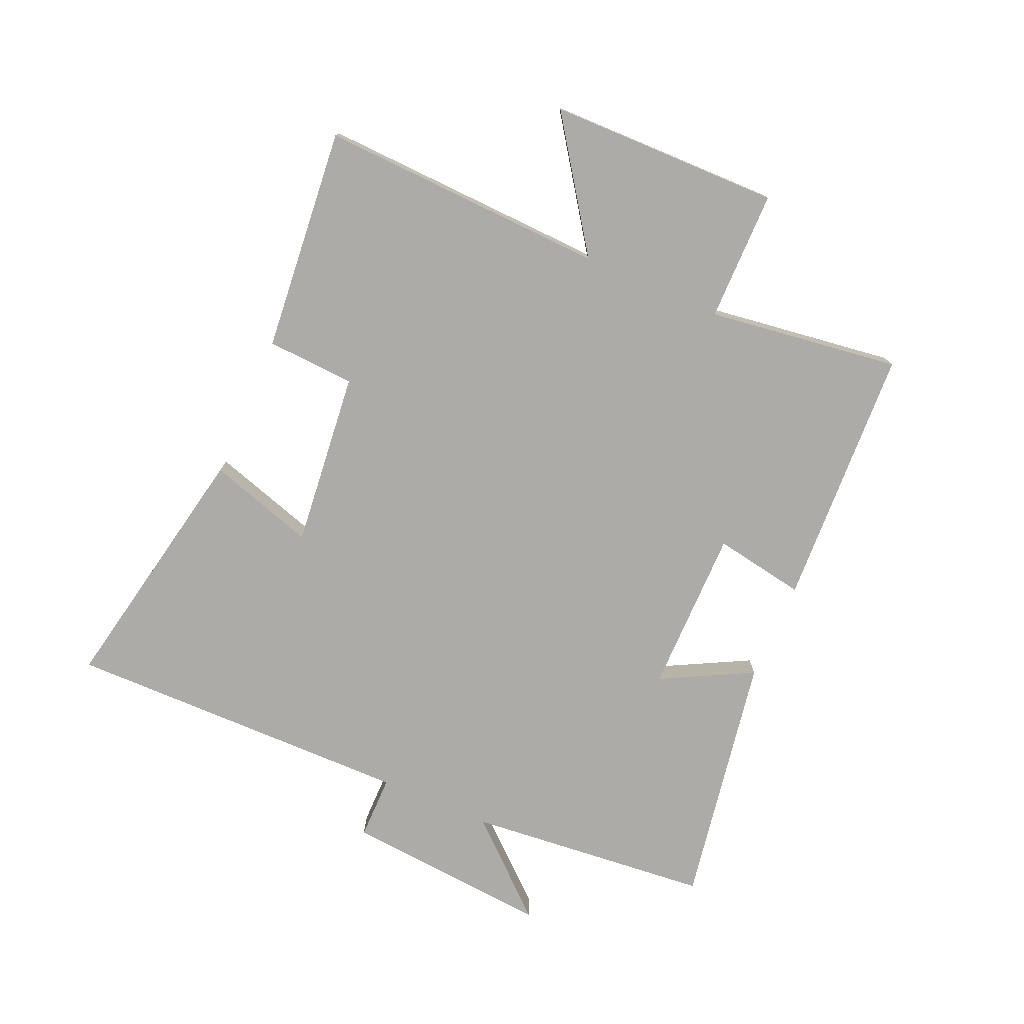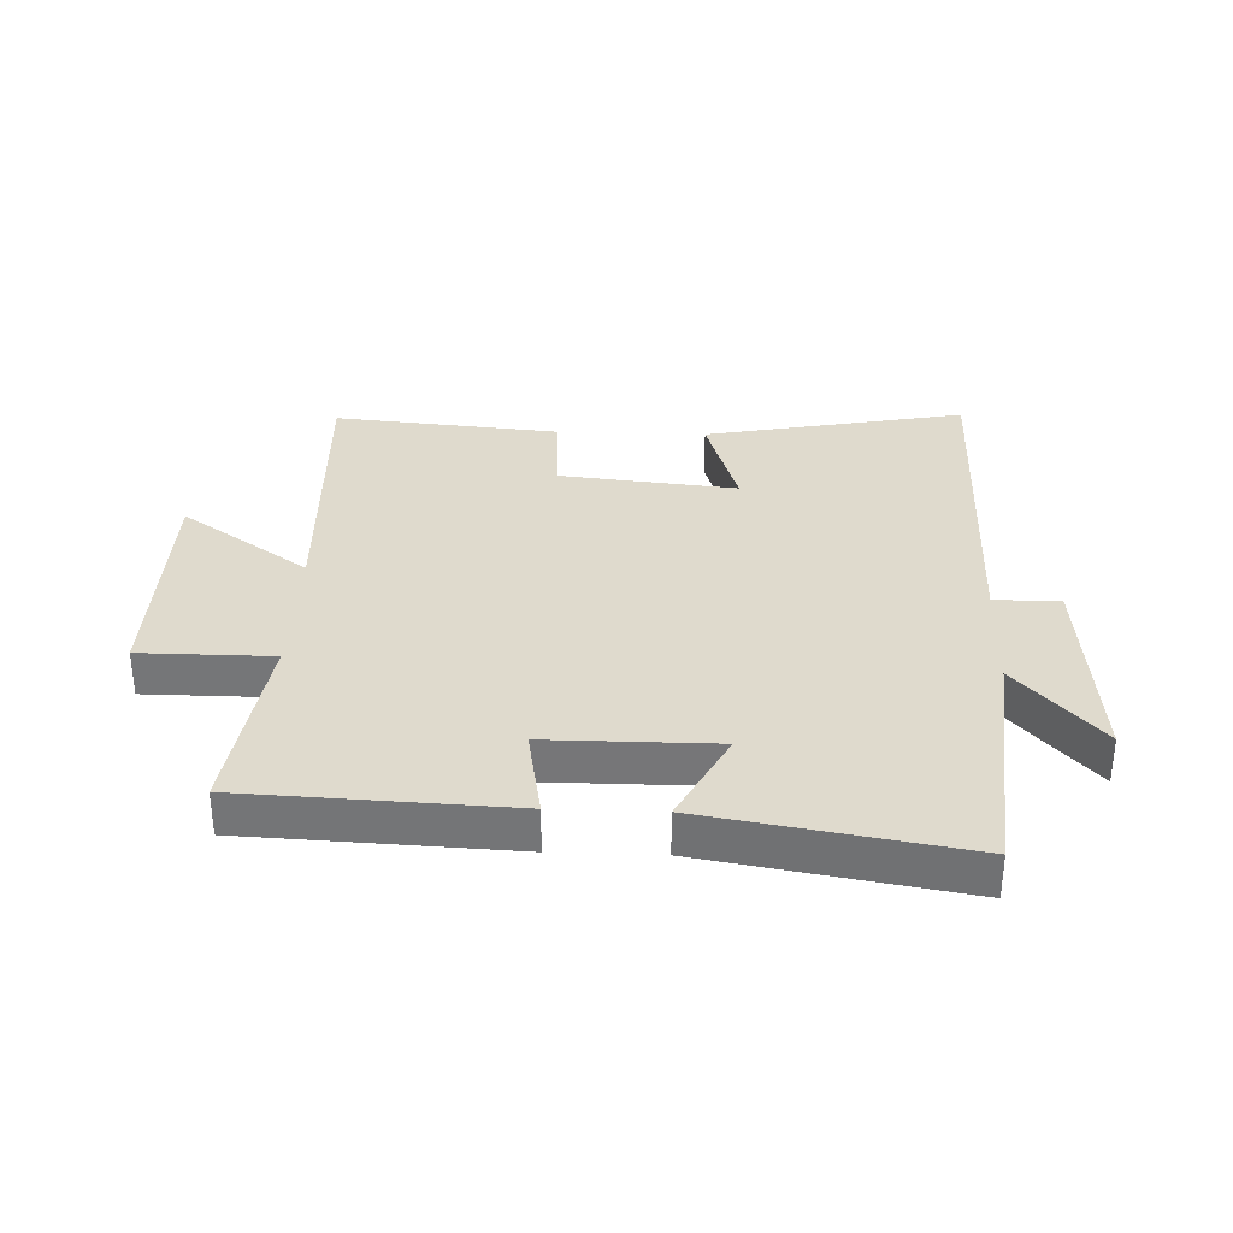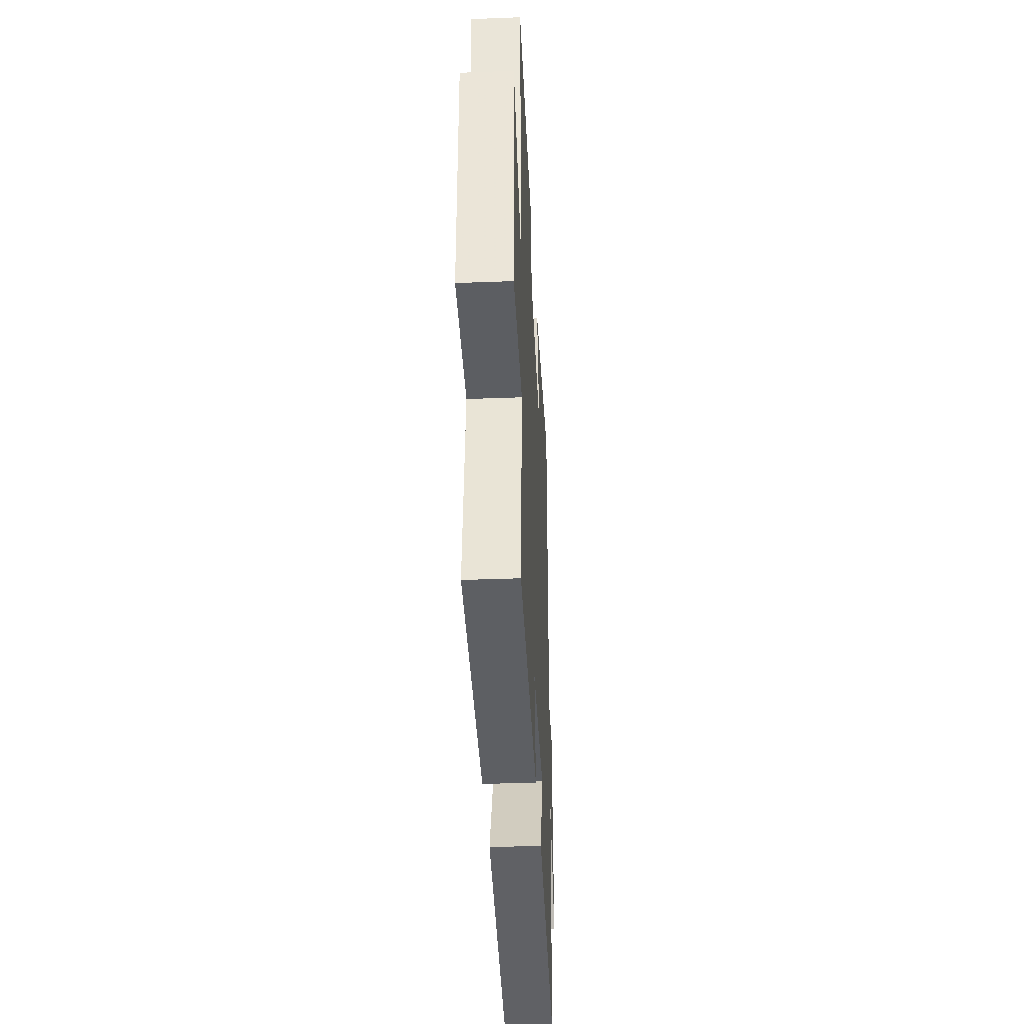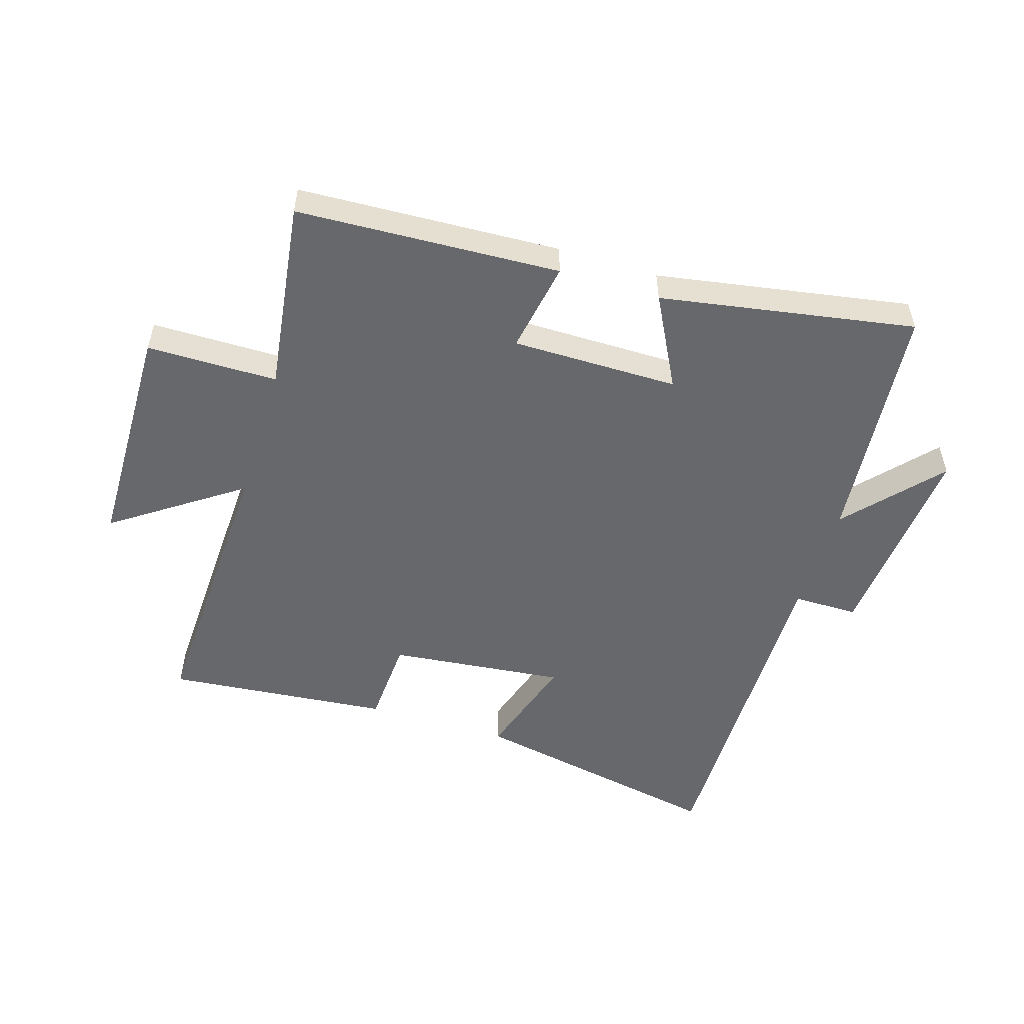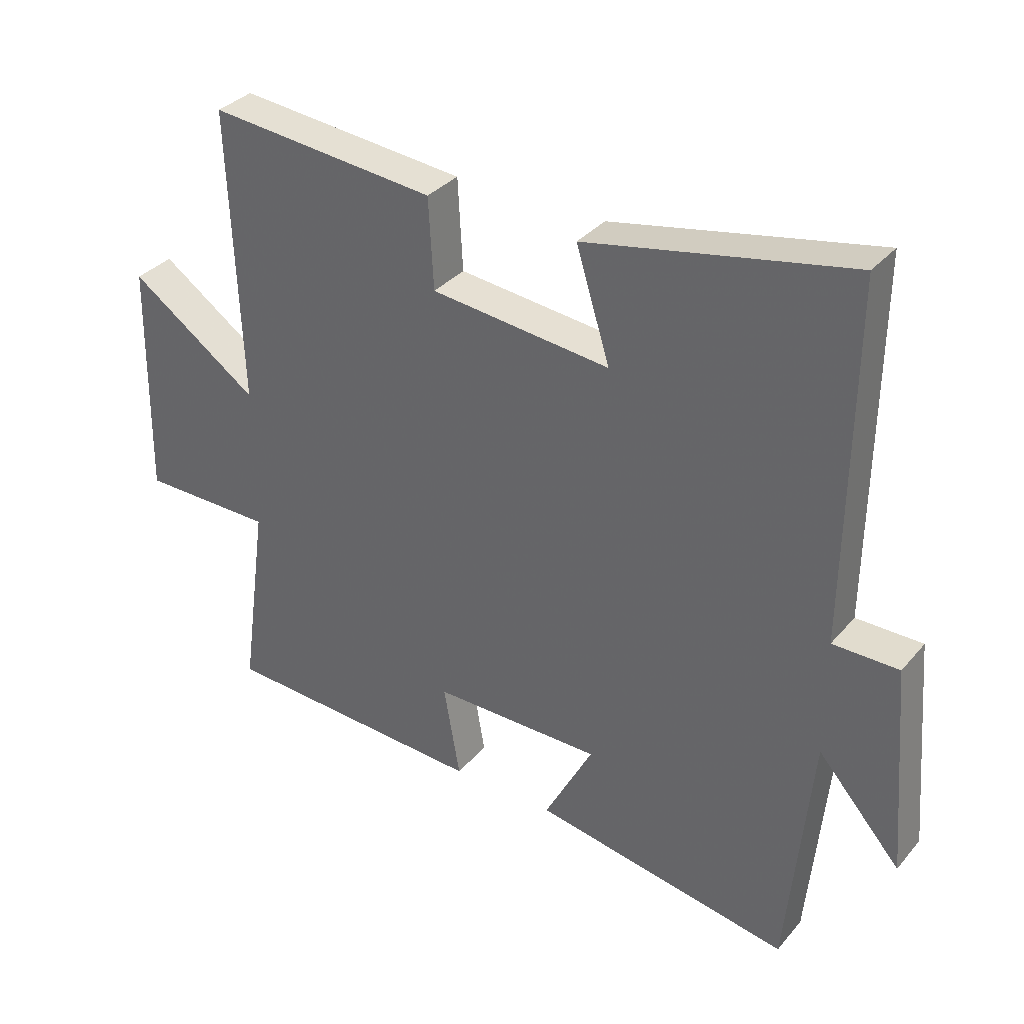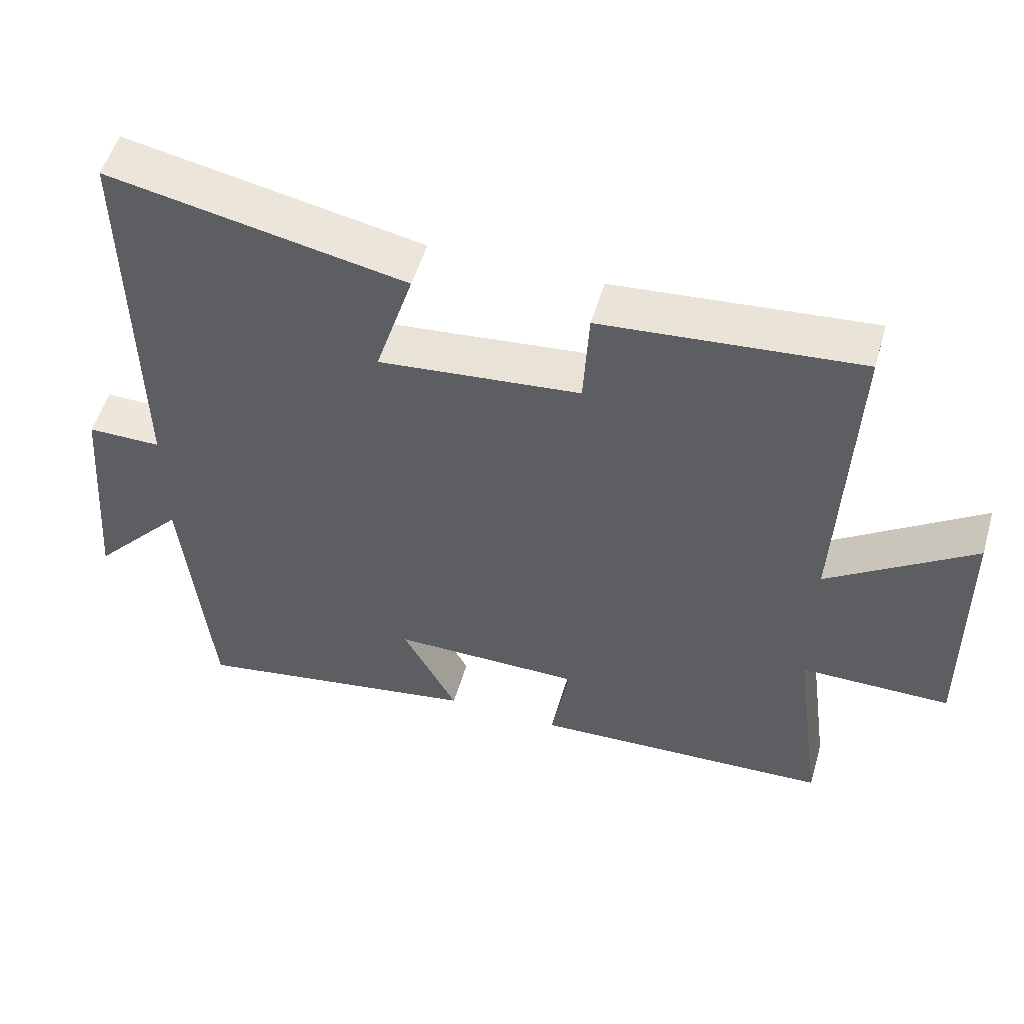
<metadata>
{"format":"obj","ext":"obj","renderer":"f3d","projection":"perspective","resolution":1024,"background":"white","views":[{"elev":-76.4,"azim":66.4,"up":"+Y"},{"elev":32.9,"azim":-177.9,"up":"+Y"},{"elev":-37.6,"azim":92.8,"up":"+Z"},{"elev":-52.5,"azim":162.8,"up":"+Y"},{"elev":34.0,"azim":-146.0,"up":"+Z"},{"elev":53.5,"azim":16.2,"up":"+Z"}]}
</metadata>
<code>
v 0.518 0.07 0.534
v 0.5 0.07 0.067
v 0.706 0.07 0.21
v 0.712 0.07 -0.166
v 0.5 0.07 -0.167
v 0.543 0.07 -0.48
v 0.117 0.07 -0.5
v 0.143 0.07 -0.351
v -0.127 0.07 -0.351
v -0.049 0.07 -0.5
v -0.462 0.07 -0.571
v -0.5 0.07 -0.172
v -0.633 0.07 -0.322
v -0.605 0.07 0.016
v -0.5 0.07 0.016
v -0.506 0.07 0.583
v -0.086 0.07 0.5
v -0.14 0.07 0.326
v 0.146 0.07 0.356
v 0.154 0.07 0.5
v 0.518 0 0.534
v 0.5 0 0.067
v 0.706 0 0.21
v 0.712 0 -0.166
v 0.5 0 -0.167
v 0.543 0 -0.48
v 0.117 0 -0.5
v 0.143 0 -0.351
v -0.127 0 -0.351
v -0.049 0 -0.5
v -0.462 0 -0.571
v -0.5 0 -0.172
v -0.633 0 -0.322
v -0.605 0 0.016
v -0.5 0 0.016
v -0.506 0 0.583
v -0.086 0 0.5
v -0.14 0 0.326
v 0.146 0 0.356
v 0.154 0 0.5
f 19 20 1 2
f 18 19 2
f 15 16 17 18
f 15 18 2
f 12 13 14 15
f 12 15 2
f 9 10 11 12
f 8 9 12 2
f 5 6 7 8
f 5 8 2 3
f 3 4 5
f 22 21 40 39
f 22 39 38
f 38 37 36 35
f 22 38 35
f 35 34 33 32
f 22 35 32
f 32 31 30 29
f 22 32 29 28
f 28 27 26 25
f 23 22 28 25
f 25 24 23
f 1 21 22 2
f 2 22 23 3
f 3 23 24 4
f 4 24 25 5
f 5 25 26 6
f 6 26 27 7
f 7 27 28 8
f 8 28 29 9
f 9 29 30 10
f 10 30 31 11
f 11 31 32 12
f 12 32 33 13
f 13 33 34 14
f 14 34 35 15
f 15 35 36 16
f 16 36 37 17
f 17 37 38 18
f 18 38 39 19
f 19 39 40 20
f 20 40 21 1

</code>
